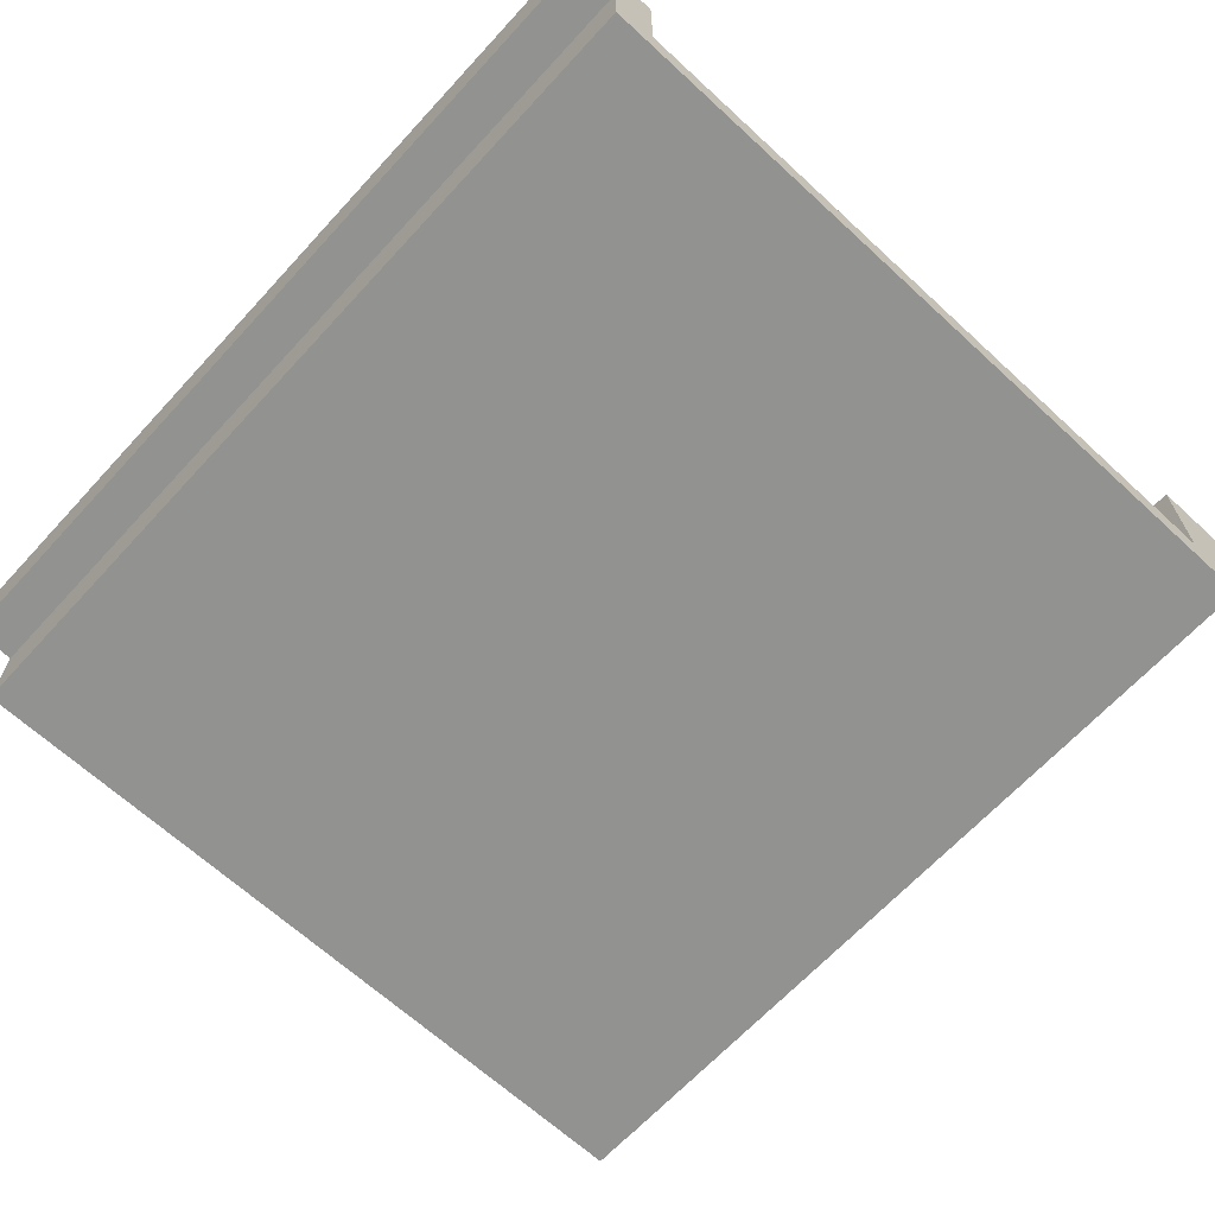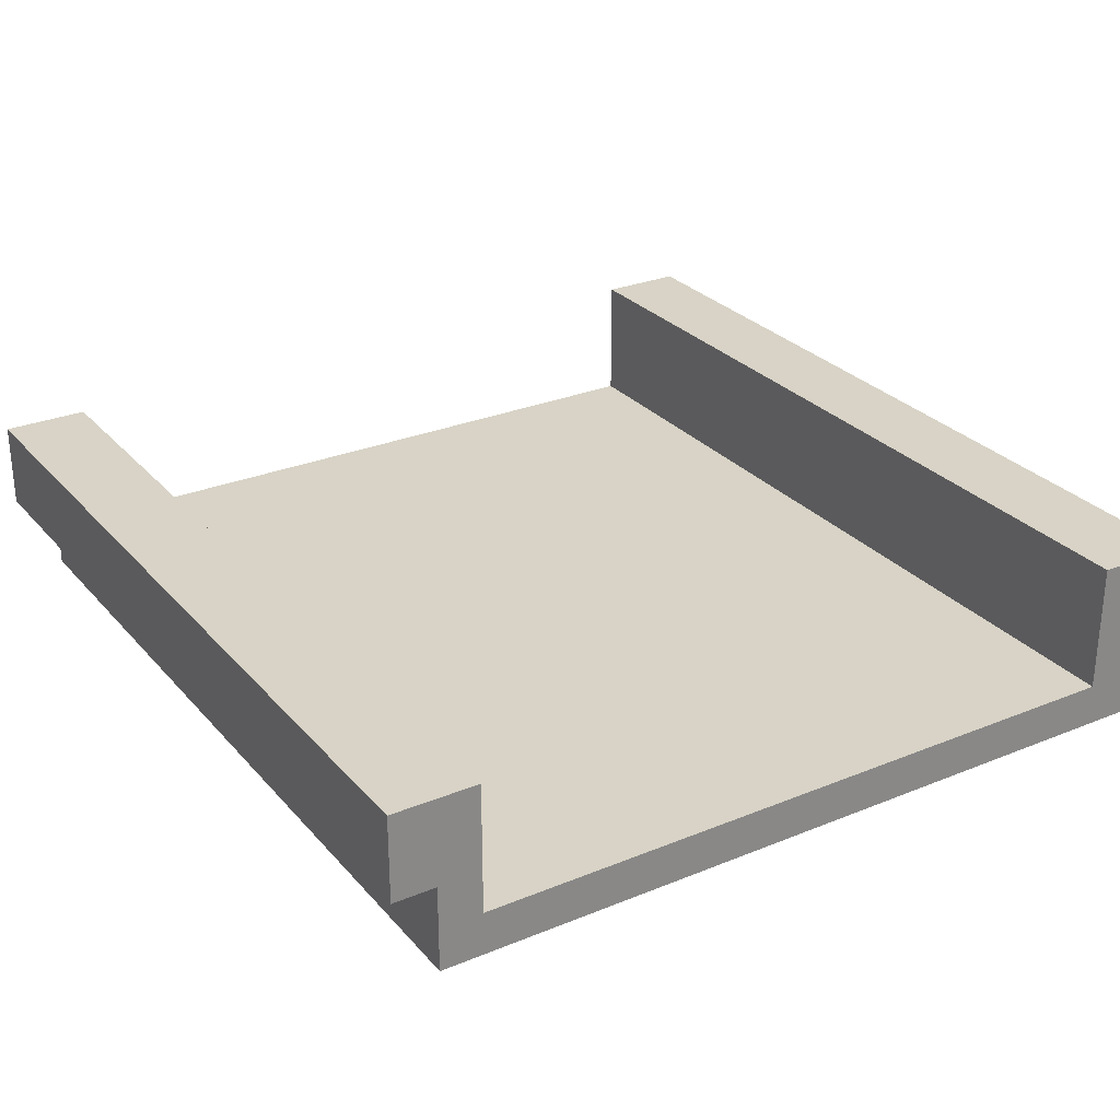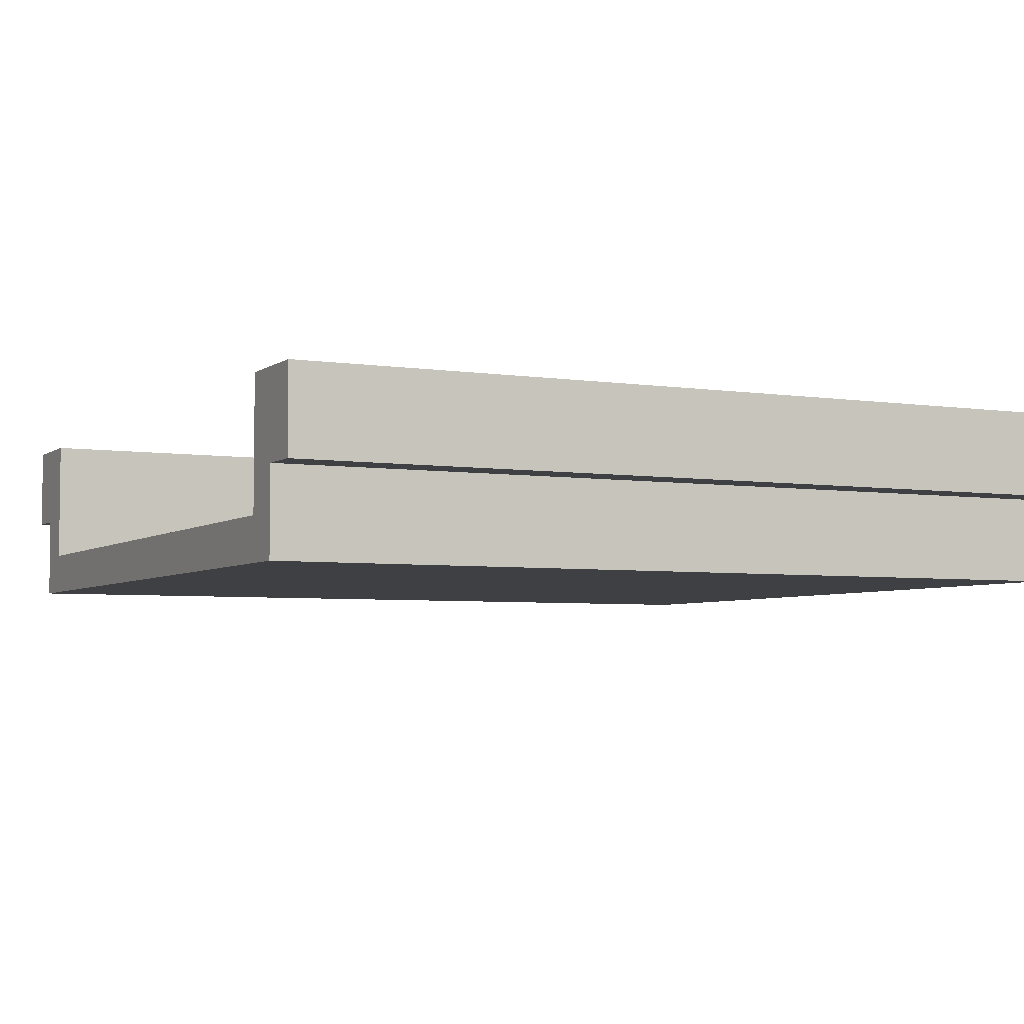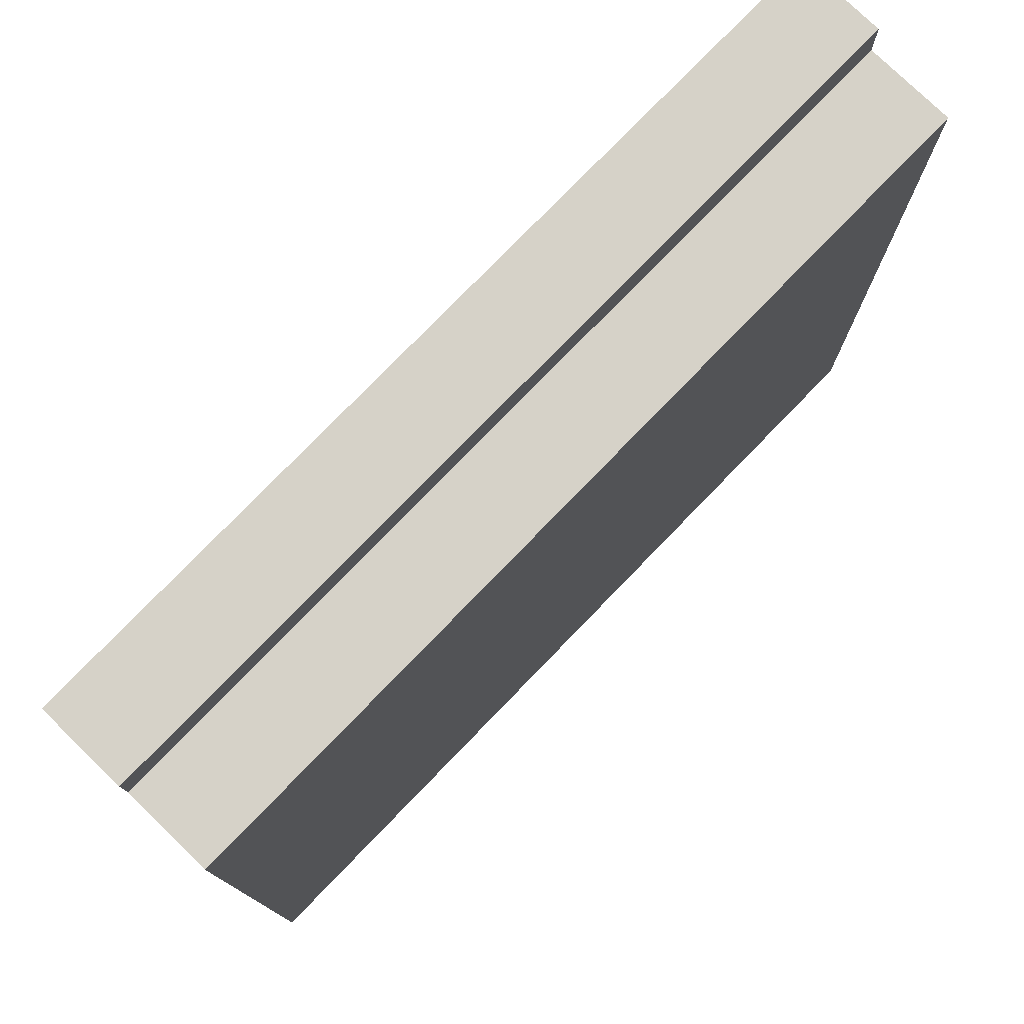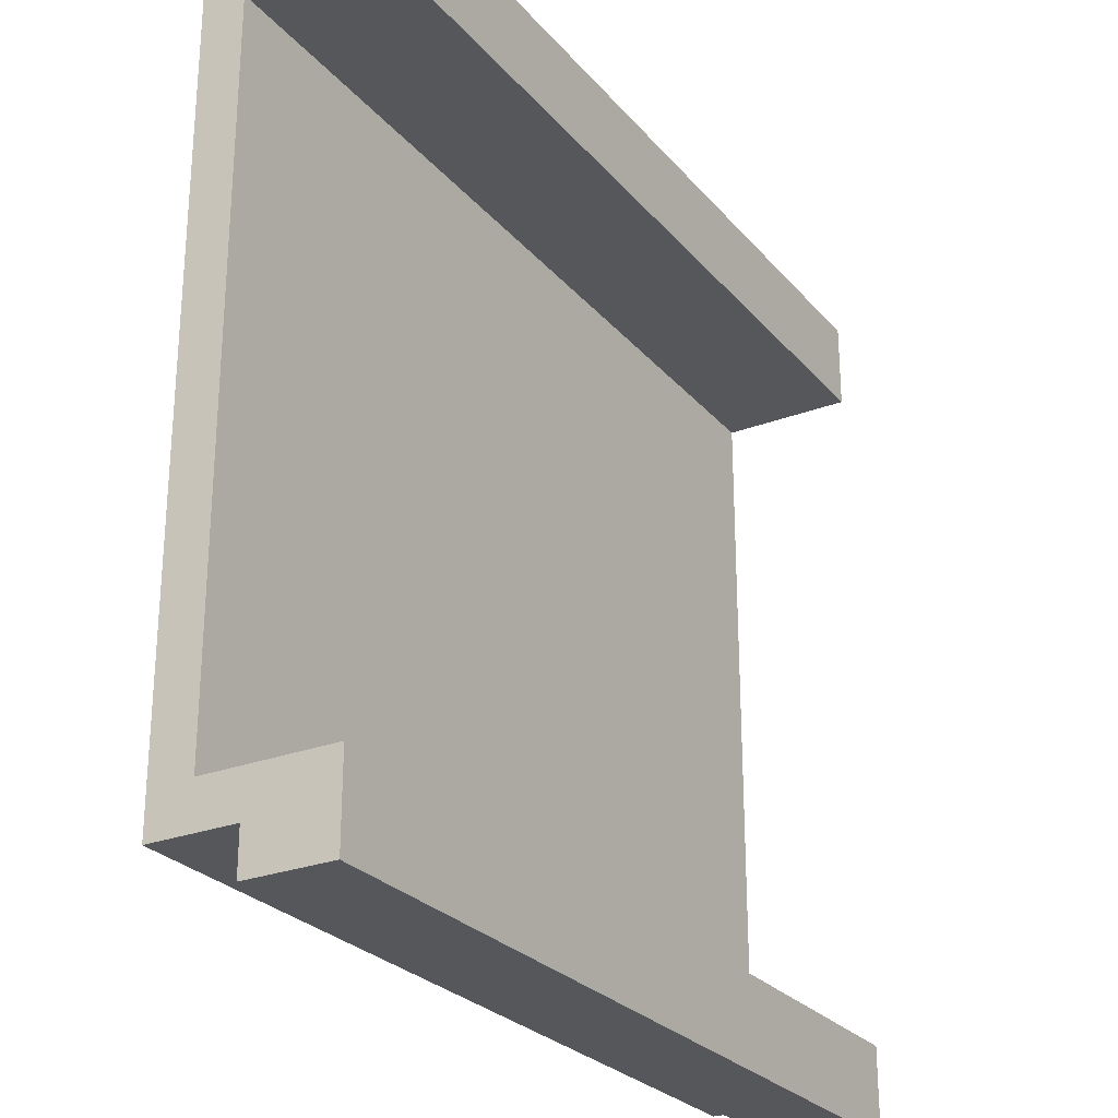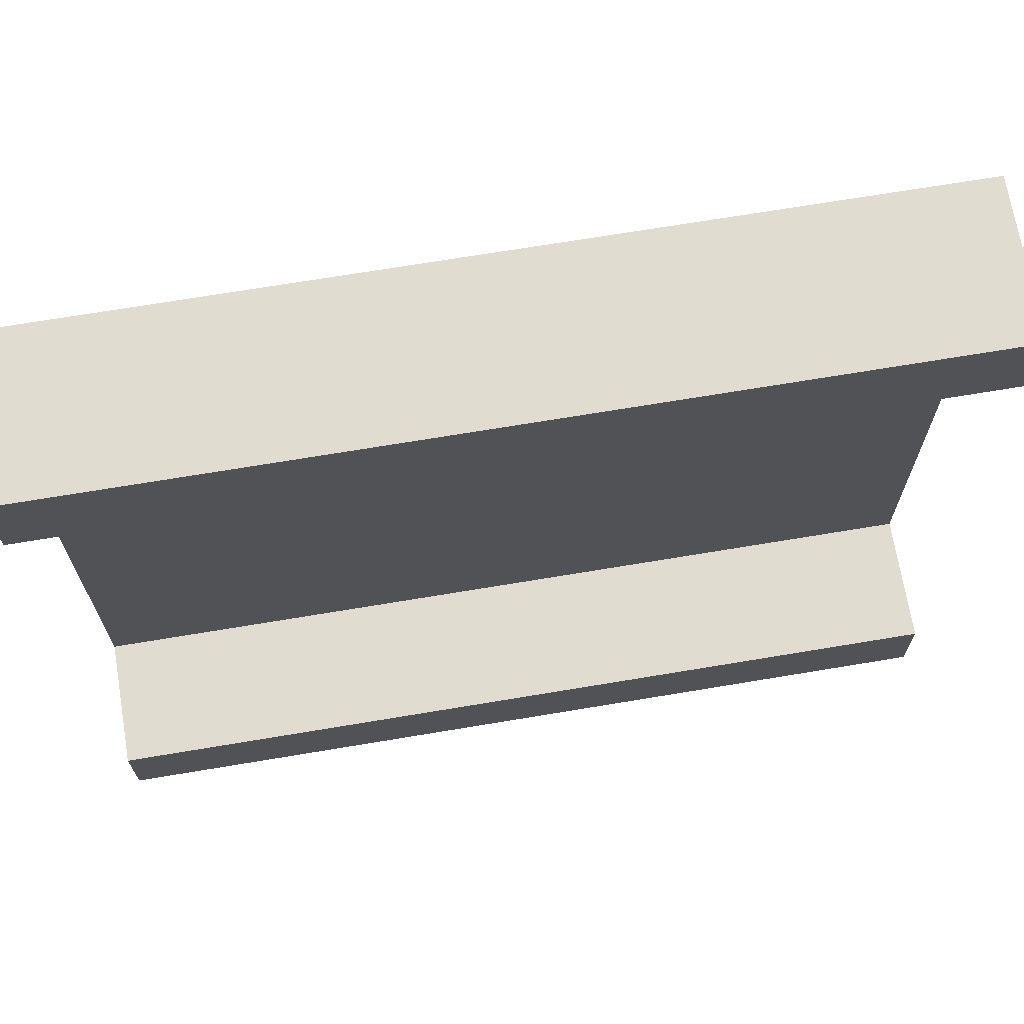
<metadata>
{"format":"obj","ext":"obj","renderer":"f3d","projection":"perspective","resolution":1024,"background":"white","views":[{"elev":-66.2,"azim":-132.7,"up":"+Y"},{"elev":28.0,"azim":-122.0,"up":"+Y"},{"elev":-4.6,"azim":153.5,"up":"+Y"},{"elev":77.6,"azim":-45.9,"up":"+Z"},{"elev":-26.4,"azim":120.9,"up":"+Z"},{"elev":69.7,"azim":170.5,"up":"+Z"}]}
</metadata>
<code>
o bridge_center_woodRound
v -4 1.2 -3.6
v -4 1.6 -3.2
v -4 2 -3.6
v -4 1.2 3.6
v -4 1.6 -2.4
v -4 1.6 2.4
v -4 1.6 3.2
v -4 2 3.6
v -4 2.8 4
v -4 2.2 3.2
v -4 2.8 3.2
v -4 2 4
v -4 2.8 -3.2
v -4 2 -4
v -4 2.8 -4
v -4 2.2 -3.2
v 4 2.2 3.2
v 4 2.8 3.2
v 4 2 4
v 4 2 3.6
v 4 2.8 4
v 4 2 -4
v 4 2.8 -4
v 4 2.8 -3.2
v 4 1.2 -3.6
v 4 1.2 3.6
v 4 2.2 -3.2
v 4 2 -3.6
v 4 1.6 -3.2
v 4 1.6 -2.4
v 4 1.6 2.4
v 4 1.6 3.2
f 1 2 3
f 2 1 4
f 2 4 5
f 5 4 6
f 6 4 7
f 8 7 4
f 9 7 8
f 9 10 7
f 10 9 11
f 9 8 12
f 13 3 2
f 13 14 3
f 14 13 15
f 13 2 16
f 11 17 10
f 17 11 18
f 19 8 20
f 8 19 12
f 19 9 12
f 9 19 21
f 15 22 14
f 22 15 23
f 23 13 24
f 13 23 15
f 4 25 26
f 25 4 1
f 24 16 27
f 16 24 13
f 3 22 28
f 22 3 14
f 24 22 23
f 22 24 28
f 28 24 25
f 25 24 27
f 25 27 29
f 29 26 25
f 26 29 30
f 26 30 31
f 26 31 32
f 26 32 20
f 32 21 20
f 17 21 32
f 21 17 18
f 20 21 19
f 11 21 18
f 21 11 9
f 29 16 2
f 16 29 27
f 26 8 4
f 8 26 20
f 3 25 1
f 25 3 28
f 10 32 7
f 32 10 17
f 2 30 29
f 30 2 5
f 6 32 31
f 32 6 7
f 5 31 30
f 31 5 6

</code>
